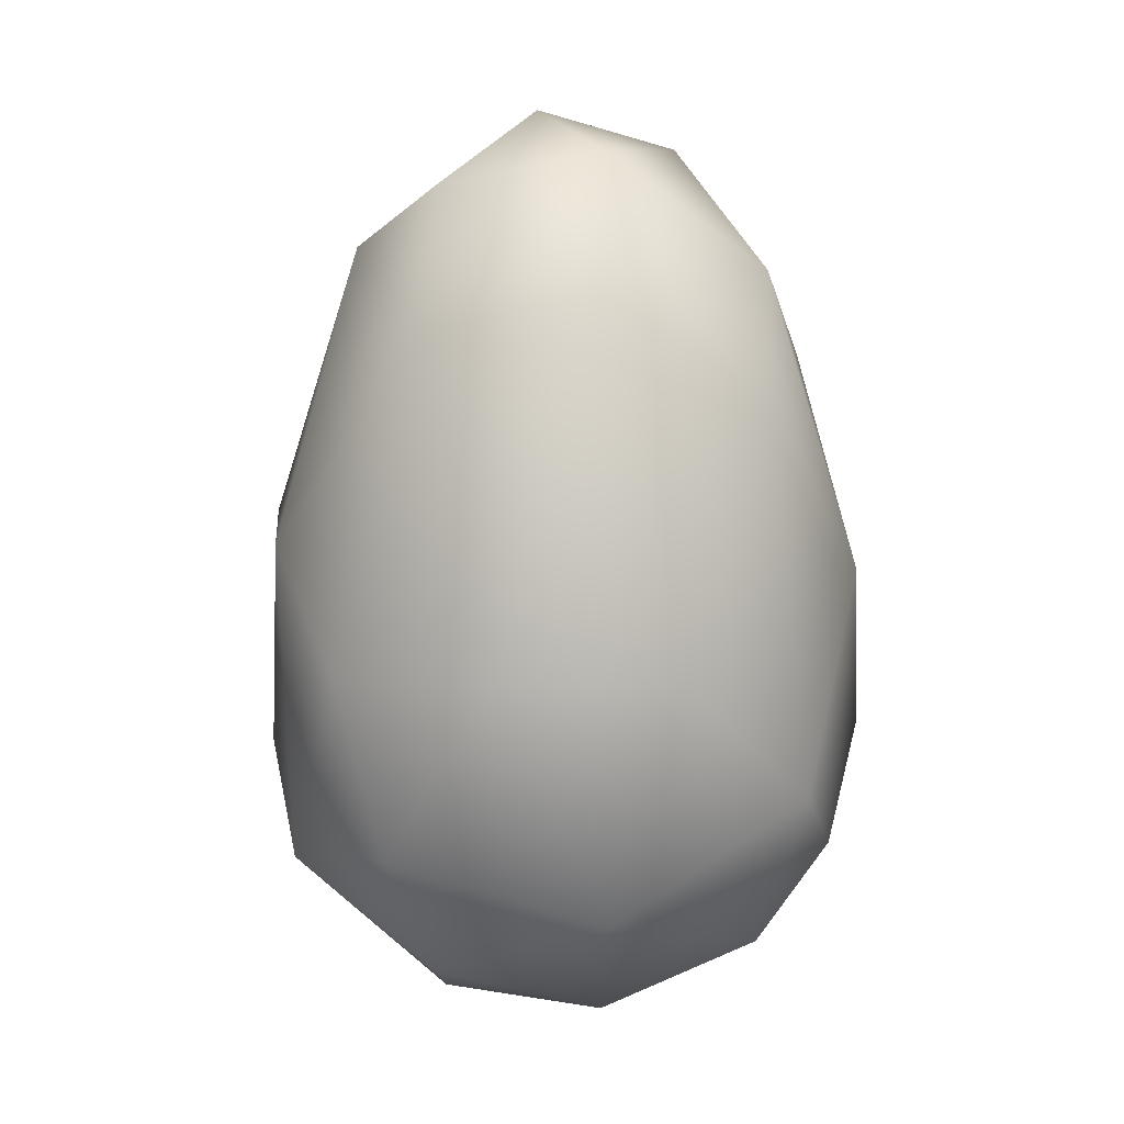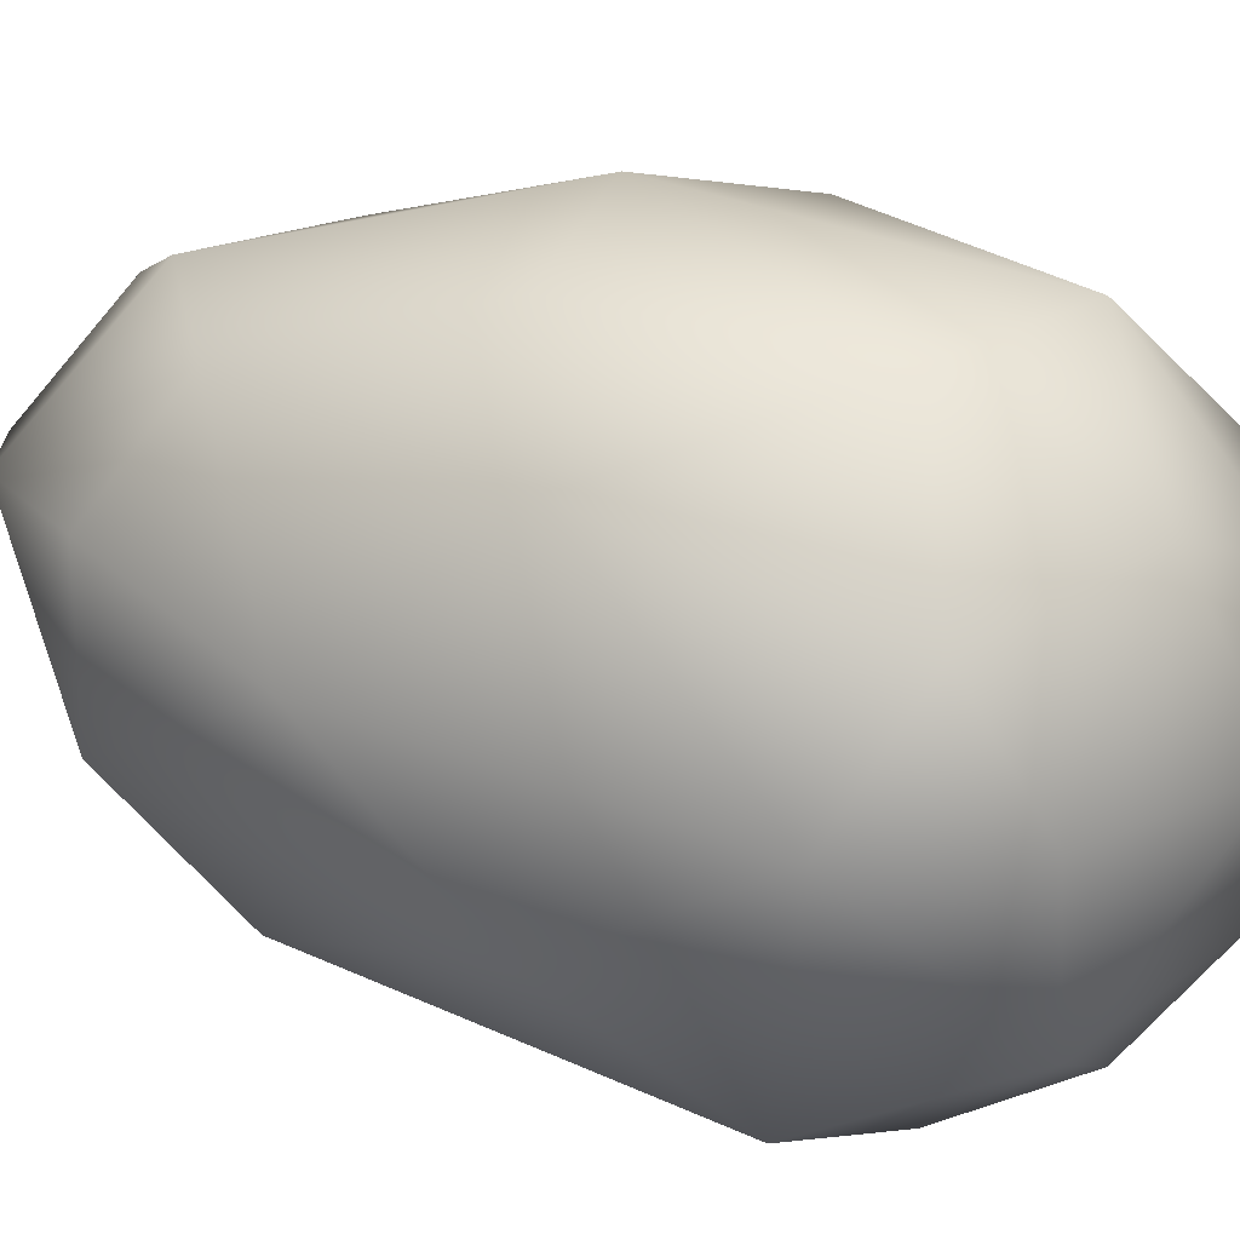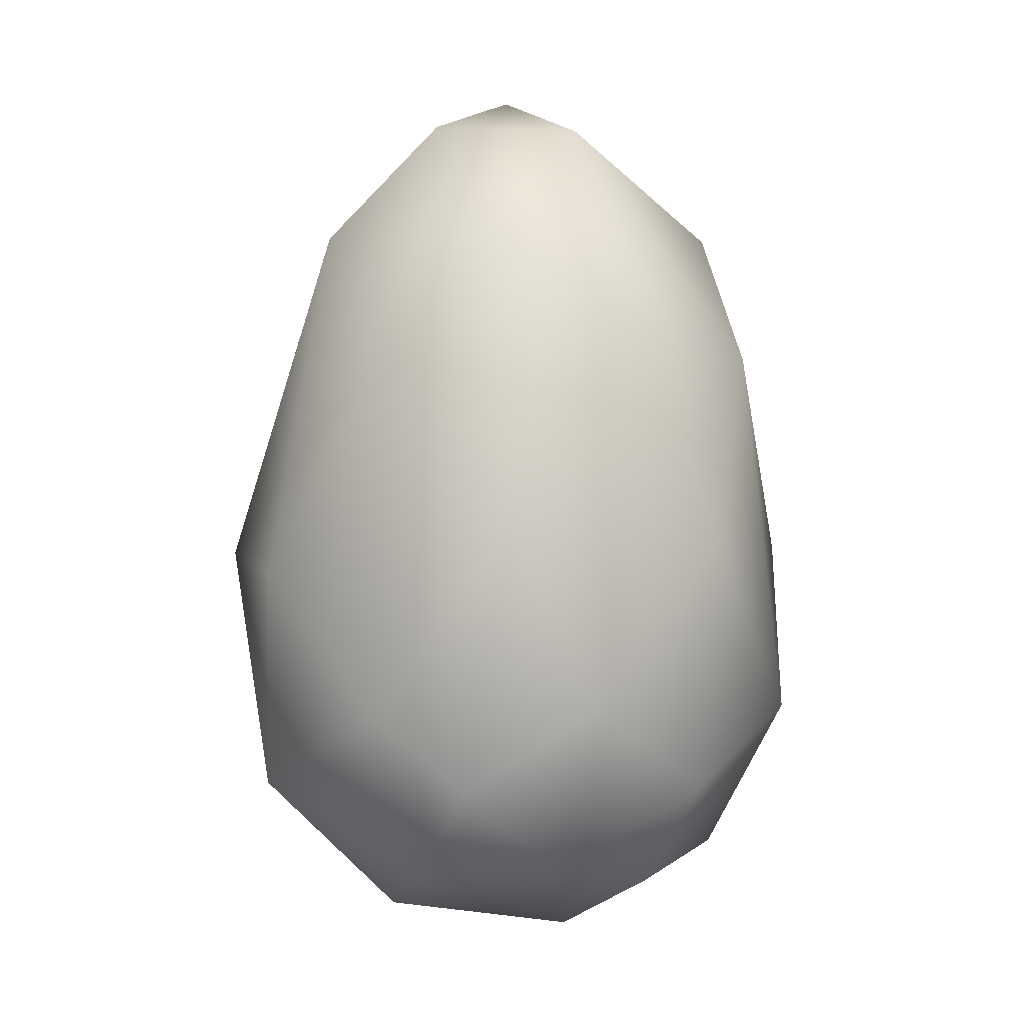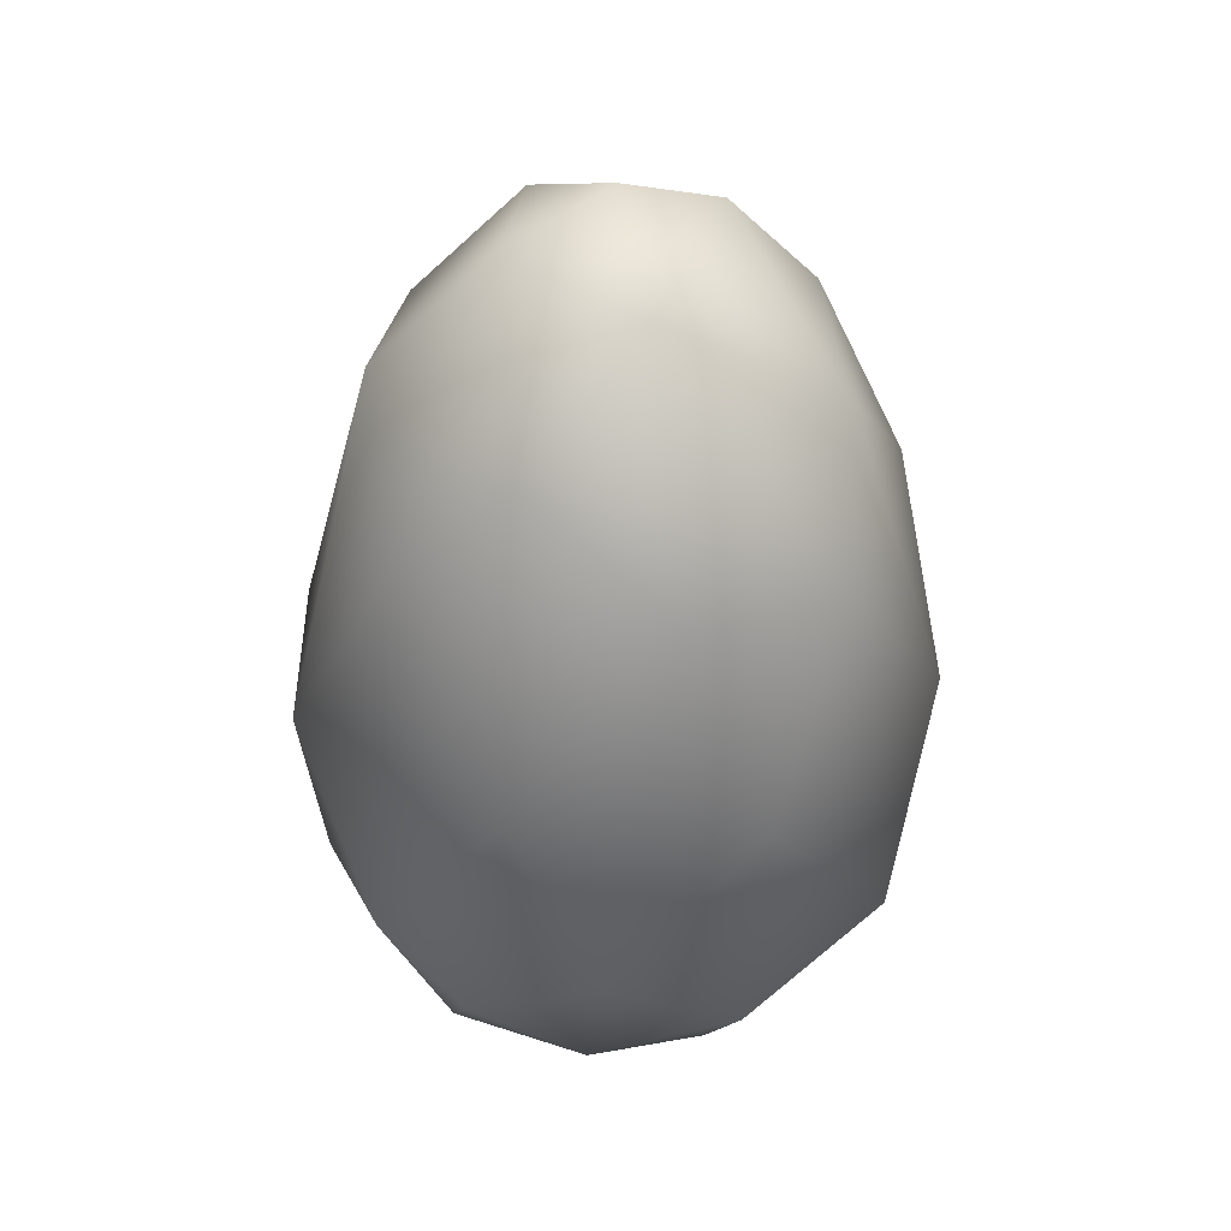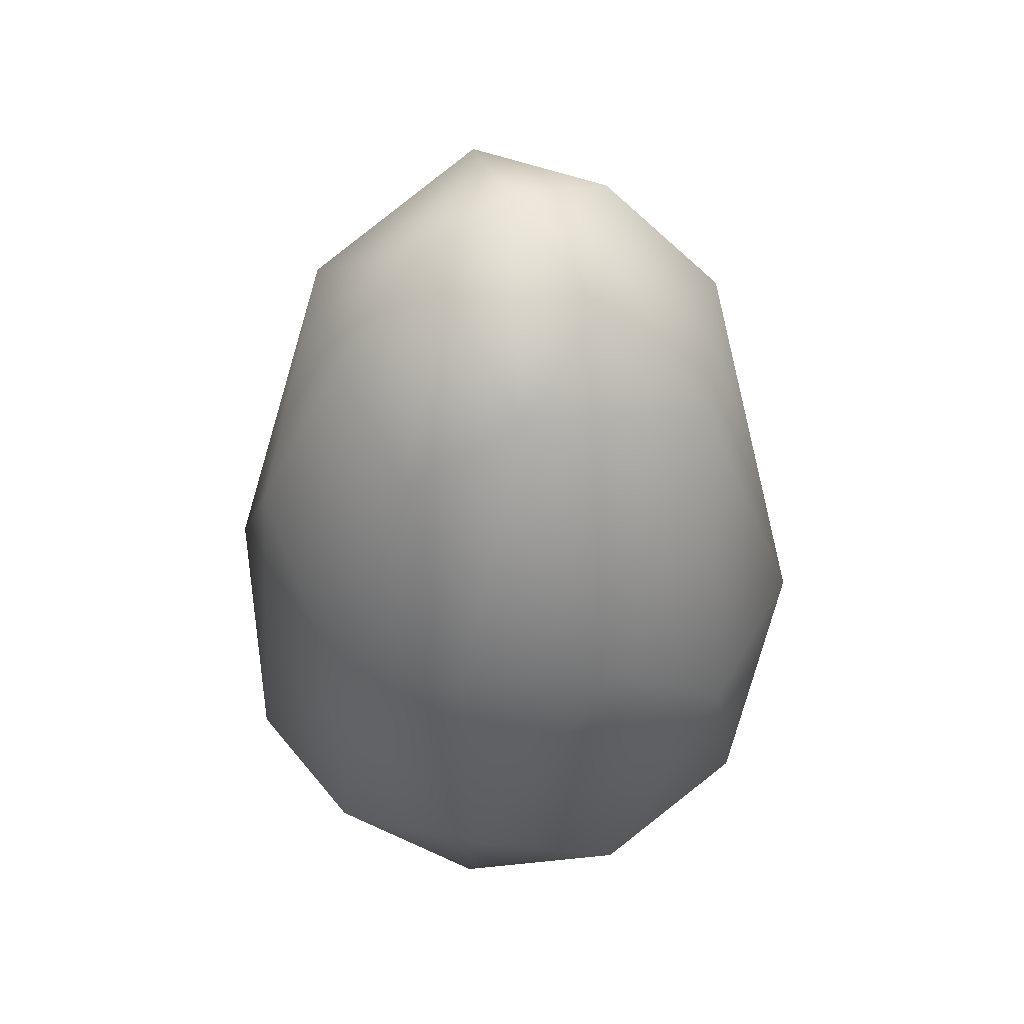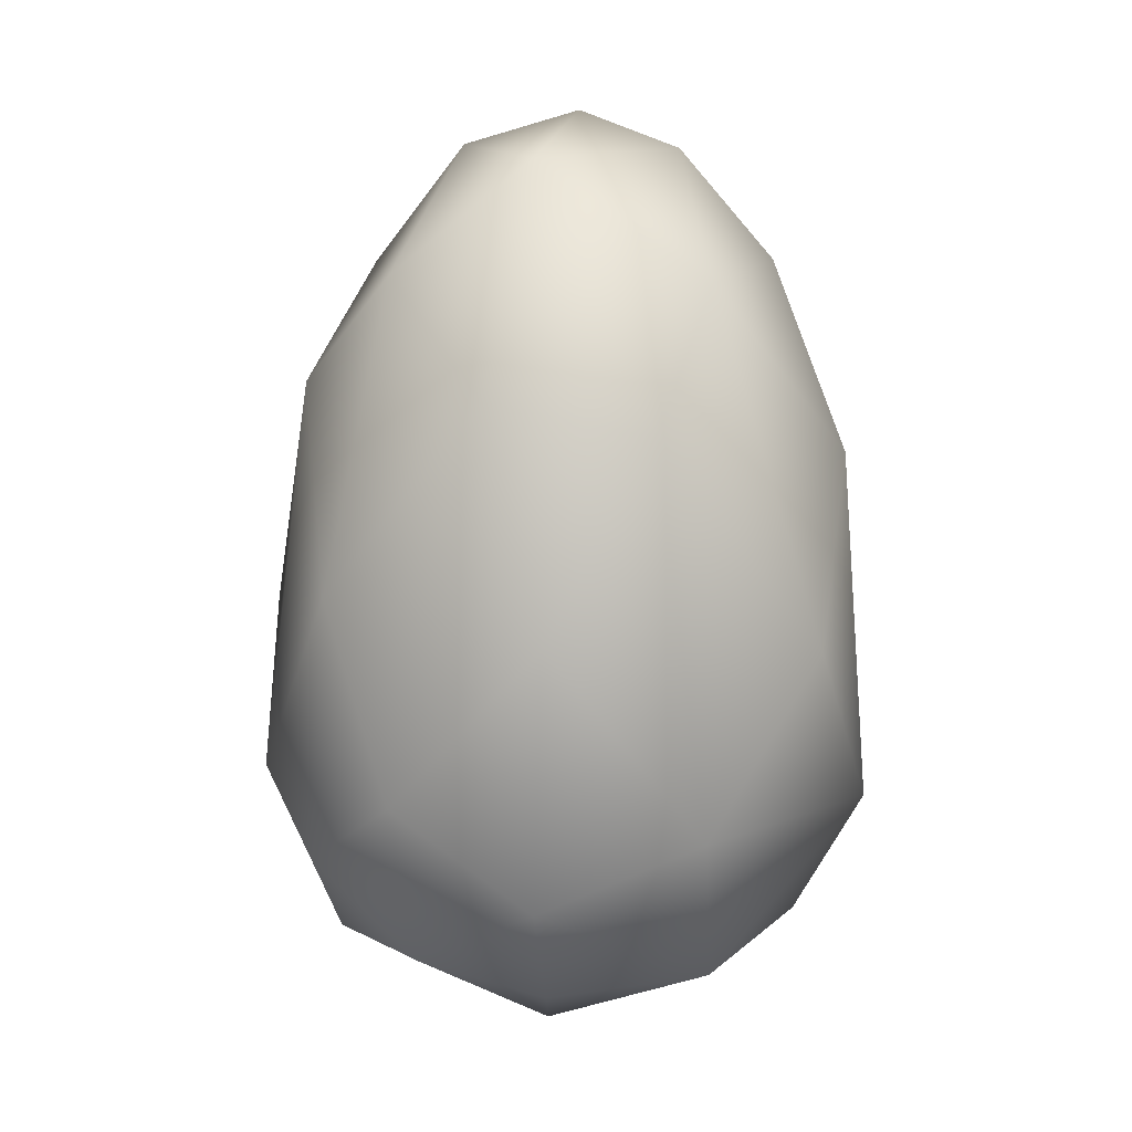
<metadata>
{"format":"obj","ext":"obj","renderer":"f3d","projection":"perspective","resolution":1024,"background":"white","views":[{"elev":13.6,"azim":-87.9,"up":"+Z"},{"elev":44.1,"azim":111.1,"up":"+Y"},{"elev":4.6,"azim":-11.7,"up":"+Z"},{"elev":41.4,"azim":6.8,"up":"+Z"},{"elev":45.1,"azim":-177.0,"up":"+Z"},{"elev":12.0,"azim":37.2,"up":"+Z"}]}
</metadata>
<code>
o sphere
v 0.08945 -1.016 -0.06716
v -0.1982 -0.9754 0.5475
v -0.3474 -0.8978 -0.3463
v 0.2931 -0.7959 1.177
v 0.009863 -0.7939 -0.6425
v -0.6264 -0.8076 -0.1021
v -0.5478 -0.6567 1.158
v -0.1773 -0.6683 1.519
v 0.5488 -0.8335 0.4683
v 0.8988 -0.4766 -0.1621
v 0.4922 -0.8109 -0.3806
v -0.4378 -0.6596 -0.6616
v 0.3637 -0.5798 -0.7515
v -0.9325 -0.4103 0.349
v 0.7296 -0.5142 1.078
v 0.7168 -0.1799 -0.7153
v -0.9205 -0.1875 -0.4271
v 0.1561 -0.3689 1.875
v 0.141 -0.2816 -0.9689
v -0.4644 -0.1503 -0.8966
v -0.6833 -0.1579 1.502
v -0.2975 -0.152 1.901
v 0.6833 -0.1578 1.503
v 0.000111 0.07481 2.011
v 0.9206 0.4287 -0.2229
v 0.1435 0.2214 -0.9882
v -1.002 0.1613 0.3645
v 0.2917 0.2257 1.891
v 1.014 -0.009446 0.3631
v -0.2998 0.3766 -0.8922
v -0.6546 0.3805 -0.6864
v -0.6585 0.3877 1.395
v -0.2954 0.3761 1.796
v 0.5559 0.383 1.536
v 0.8401 0.3916 0.9278
v 0.6801 0.3848 -0.6579
v -0.8302 0.5211 -0.2589
v -0.7613 0.6742 0.3097
v -0.06596 0.658 1.575
v 0.5972 0.7392 -0.3779
v 0.1308 0.7436 -0.6959
v 0.3065 0.7138 1.329
v -0.405 0.8642 -0.3993
v -0.393 0.9006 0.6607
v 0.5488 0.8335 0.4683
v 0.1024 1.007 -0.1585
v 0.136 0.9711 0.6572
f 1 2 3
f 1 9 4
f 2 4 8
f 5 3 12
f 11 10 9
f 7 14 6
f 8 4 18
f 9 10 15
f 11 13 16
f 5 12 19
f 6 14 17
f 4 15 18
f 13 19 16
f 17 20 12
f 18 22 8
f 15 10 29
f 16 25 10
f 19 20 26
f 21 27 14
f 18 23 28
f 22 24 33
f 29 35 23
f 26 36 16
f 27 37 17
f 21 7 8 22
f 27 32 38
f 28 39 24
f 36 40 25
f 30 41 26
f 37 43 31
f 34 42 28
f 41 40 36
f 31 43 30
f 25 45 35
f 38 43 37
f 25 40 45
f 41 46 40
f 45 47 42
f 45 46 47
f 44 46 43
f 44 47 46
f 1 5 11
f 1 3 5
f 2 1 4
f 1 11 9
f 3 2 6
f 2 7 6
f 2 8 7
f 5 13 11
f 6 12 3
f 4 9 15
f 10 11 16
f 5 19 13
f 12 6 17
f 12 20 19
f 7 21 14
f 33 32 21 22
f 18 15 23
f 18 24 22
f 23 15 29
f 19 26 16
f 17 14 27
f 24 18 28
f 10 25 29
f 25 16 36
f 20 30 26
f 20 31 30
f 20 17 31
f 27 21 32
f 39 44 32 33
f 23 34 28
f 23 35 34
f 17 37 31
f 29 25 35
f 26 41 36
f 27 38 37
f 33 24 39
f 28 42 39
f 41 30 43
f 38 32 44
f 42 34 35 45
f 42 47 39
f 38 44 43
f 44 39 47
f 45 40 46
f 41 43 46

</code>
